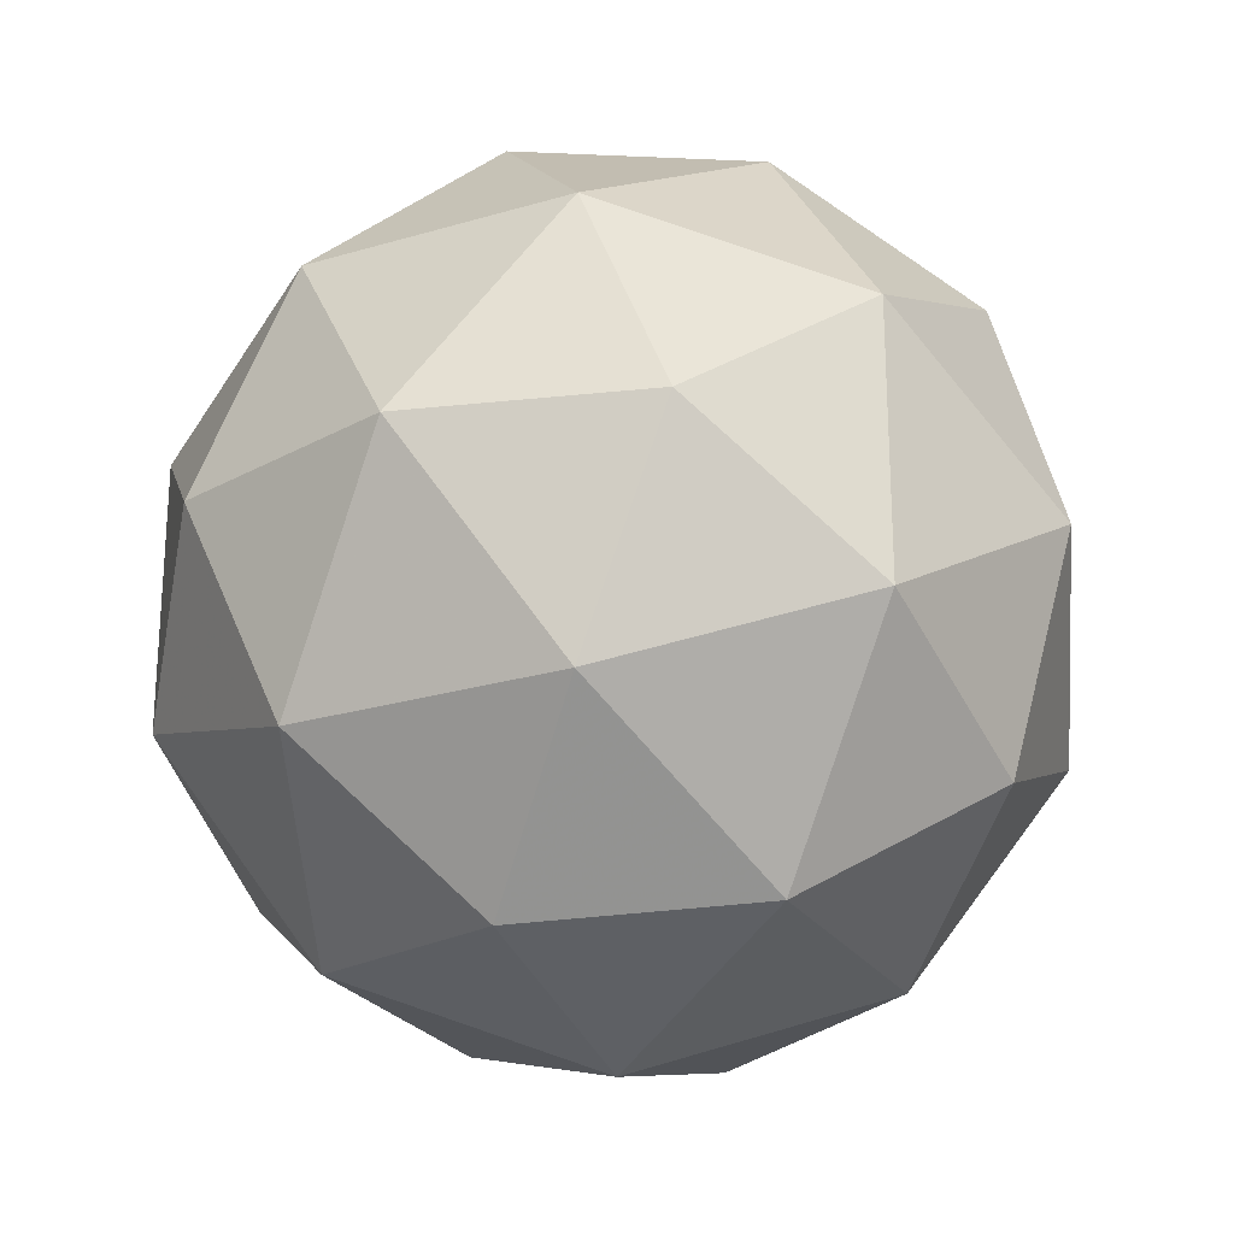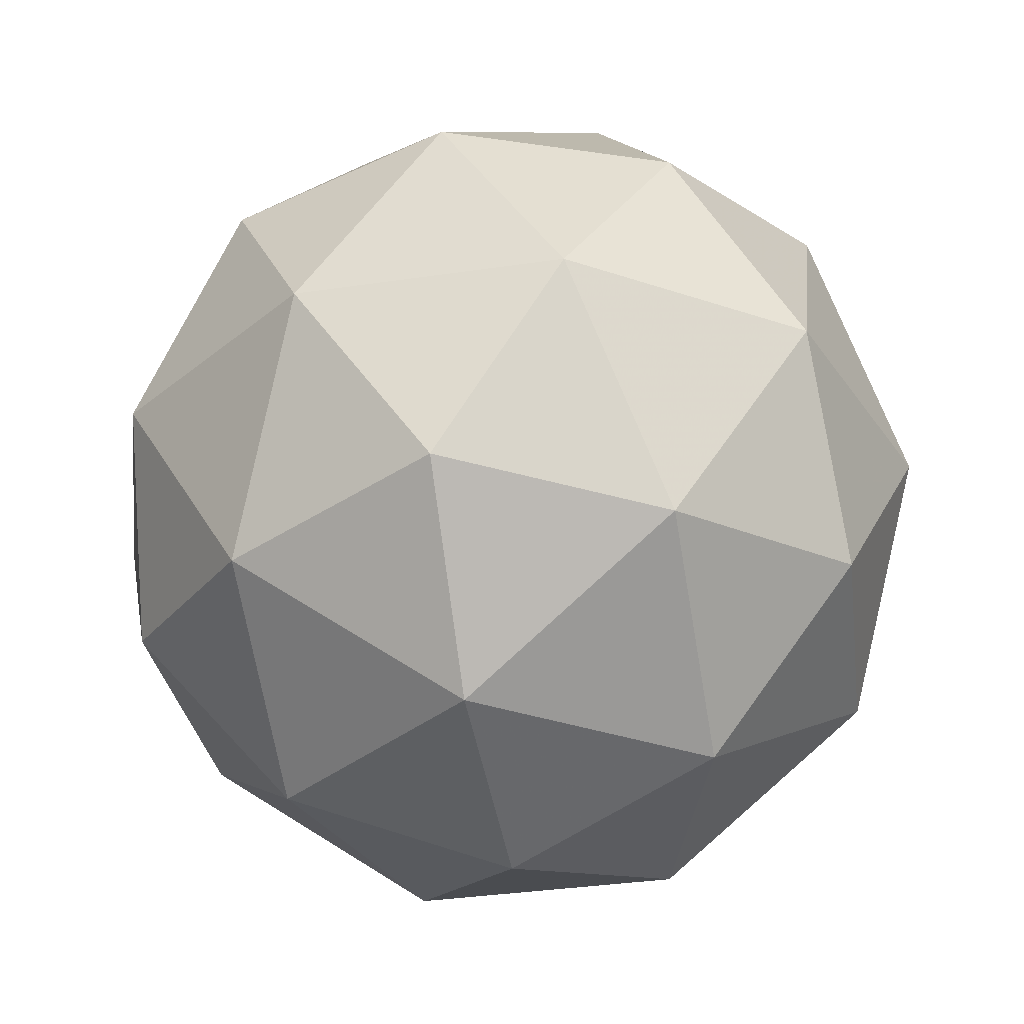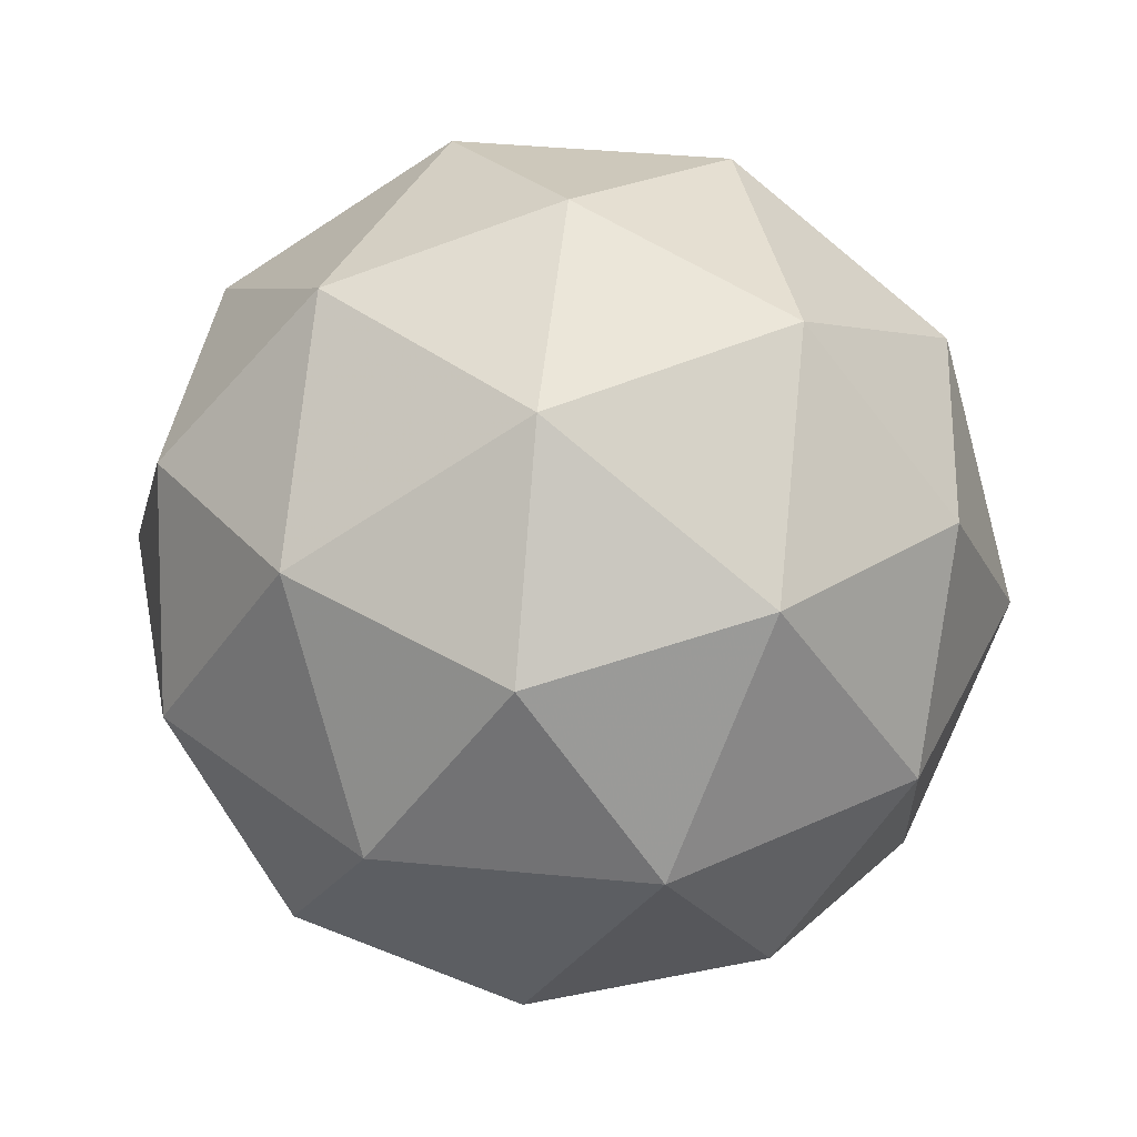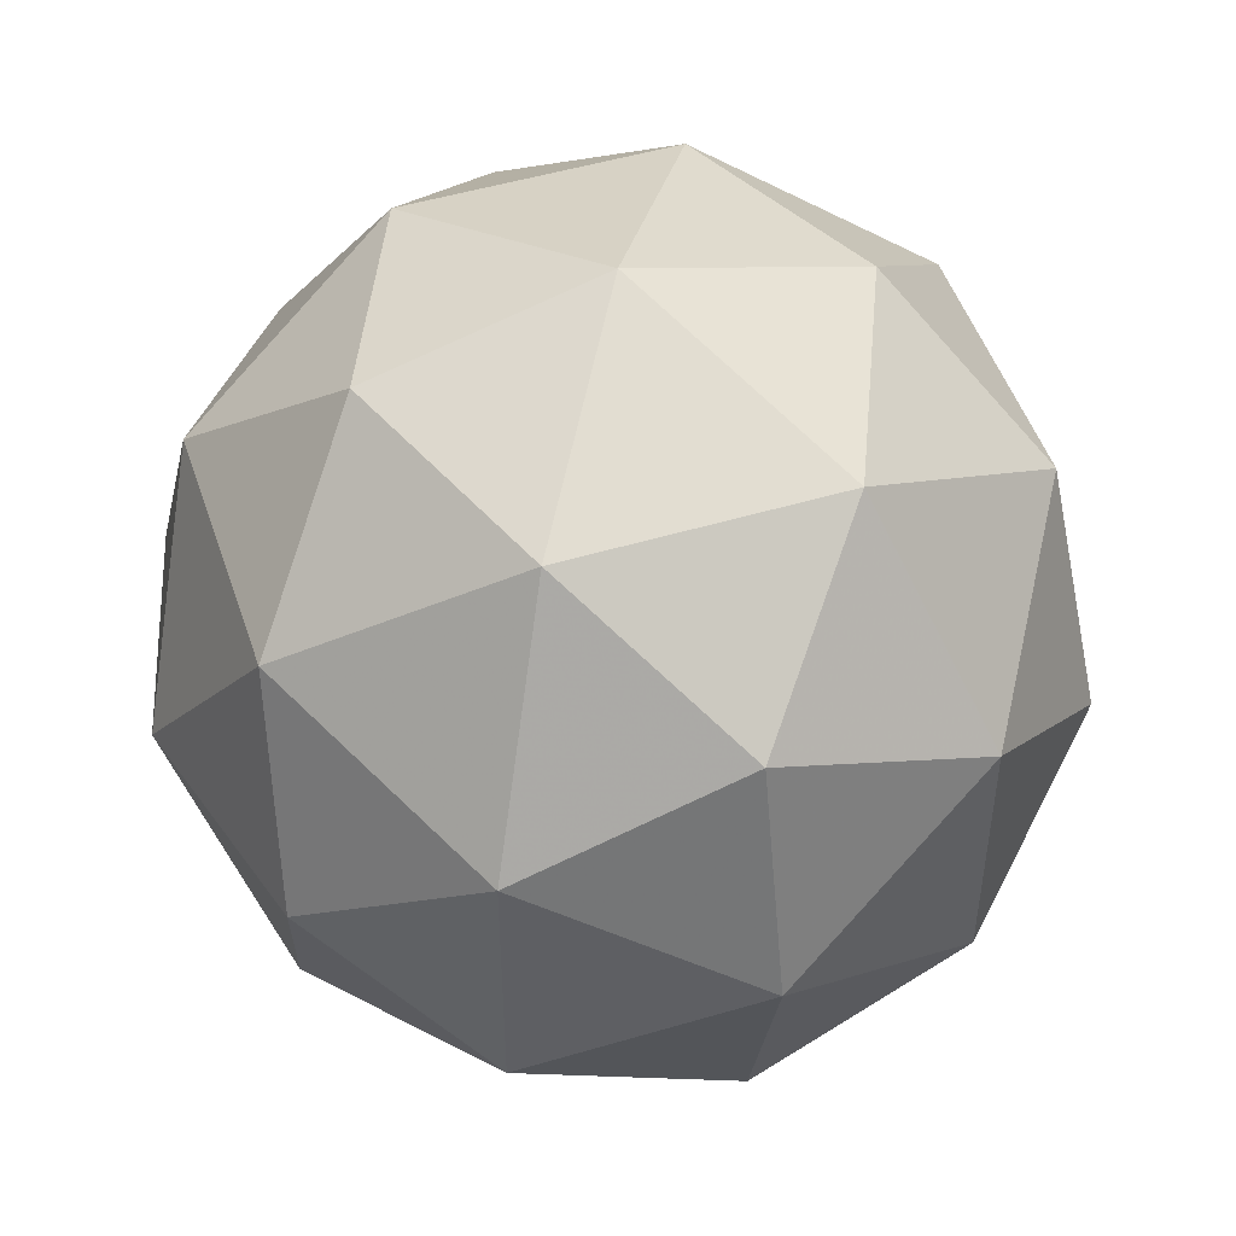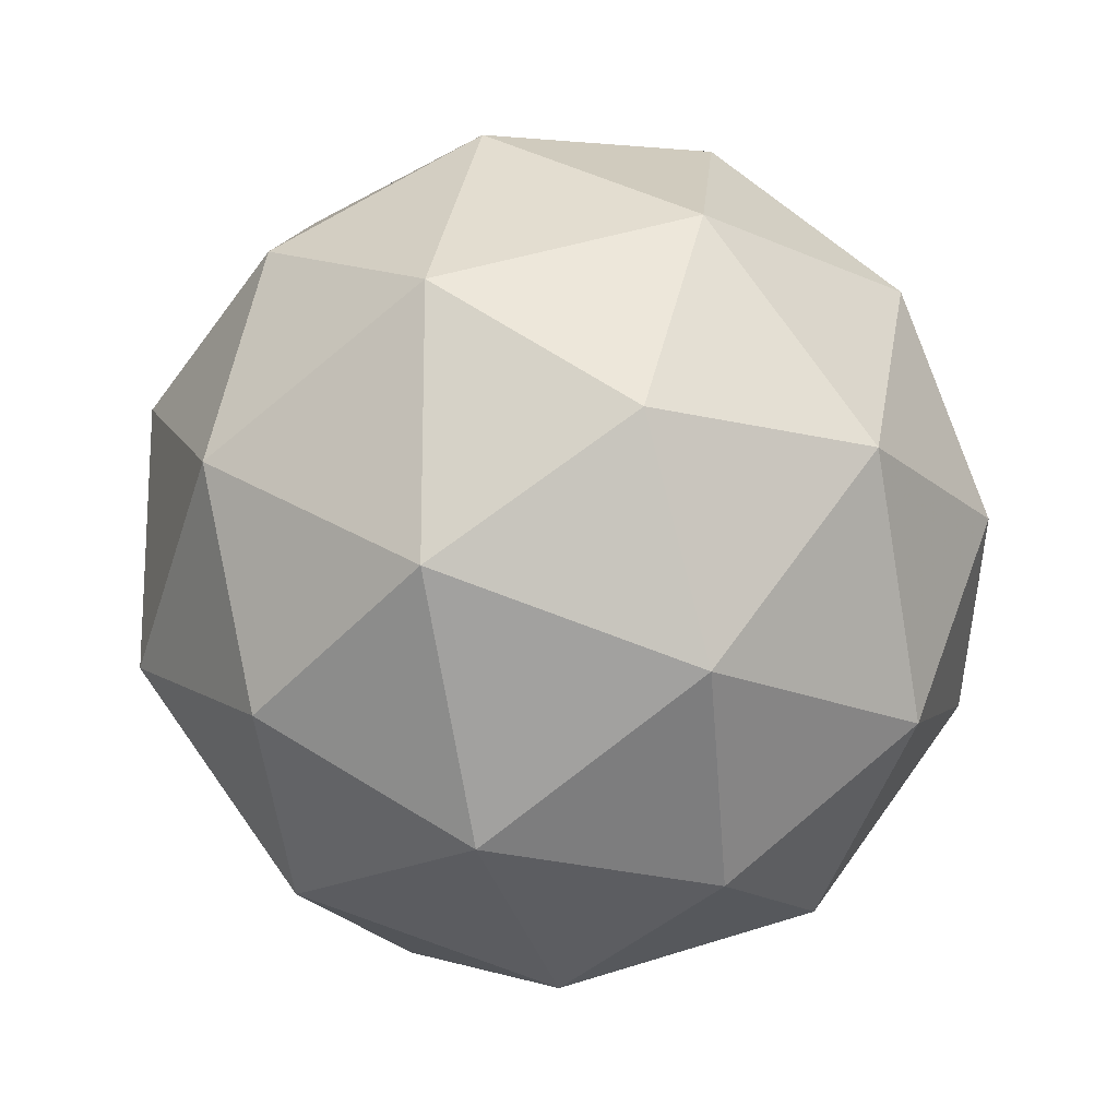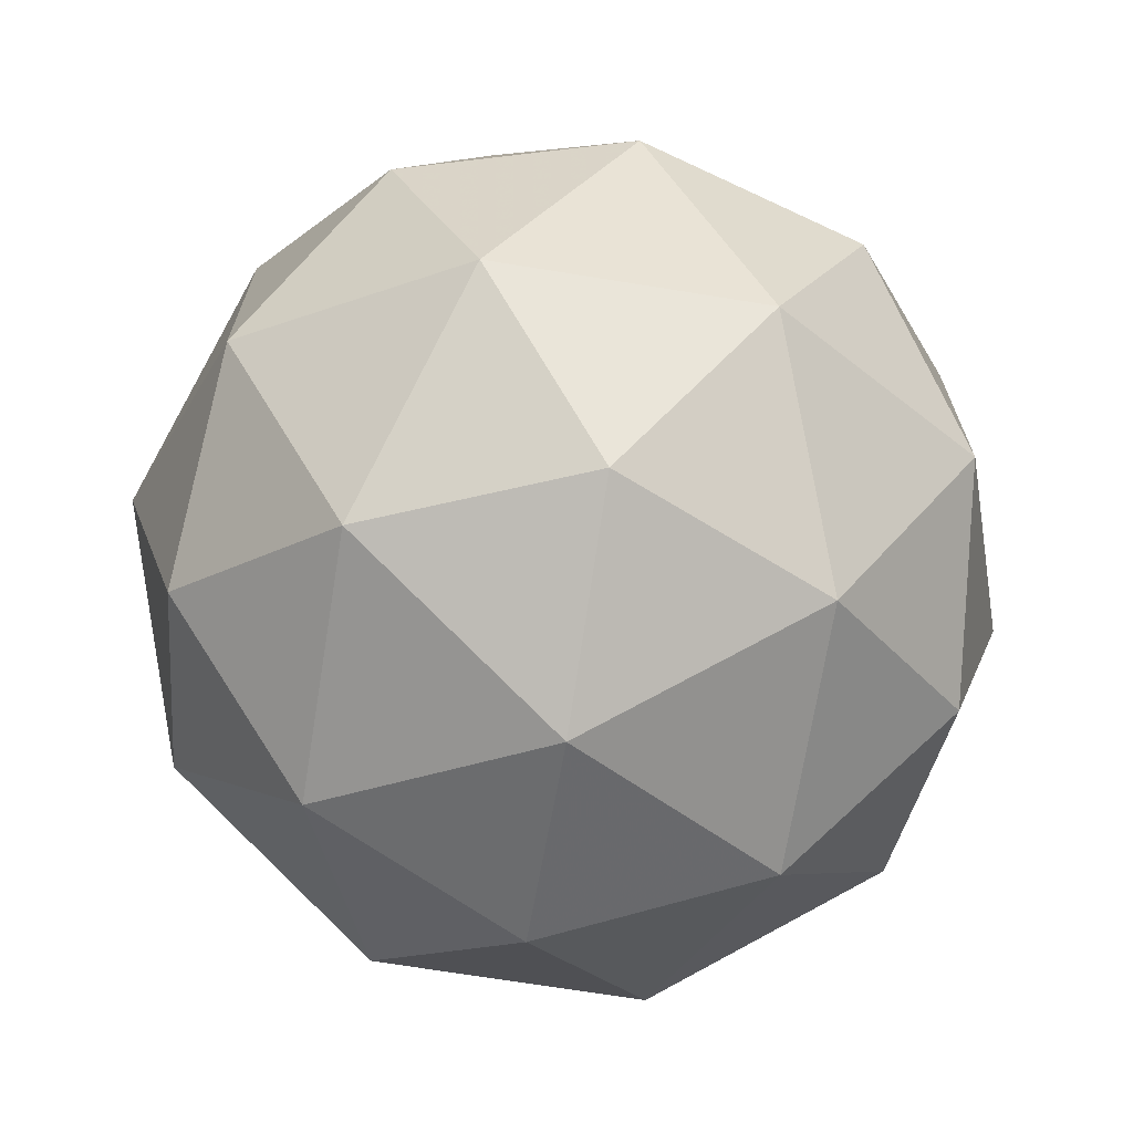
<metadata>
{"format":"obj","ext":"obj","renderer":"f3d","projection":"perspective","resolution":1024,"background":"white","views":[{"elev":-24.9,"azim":-5.8,"up":"+Z"},{"elev":-34.4,"azim":-78.6,"up":"+Y"},{"elev":40.7,"azim":96.7,"up":"+Y"},{"elev":49.4,"azim":-140.0,"up":"+Z"},{"elev":-18.0,"azim":-73.2,"up":"+Z"},{"elev":-69.8,"azim":139.1,"up":"+Z"}]}
</metadata>
<code>
g RMDVR-i8-g166-s1411
v -5754 2784 -2255
v -5664 2816 -2190
v -5788 2816 -2150
v -5602 2901 -2144
v -5575 2884 -2255
v -5864 2816 -2255
v -5788 2816 -2360
v -5664 2816 -2320
v -5554 2994 -2190
v -5812 2901 -2076
v -5698 2884 -2085
v -5754 2994 -2045
v -5941 2901 -2255
v -5898 2884 -2150
v -5953 2994 -2190
v -5812 2901 -2434
v -5898 2884 -2360
v -5877 2994 -2425
v -5602 2901 -2365
v -5698 2884 -2425
v -5630 2994 -2425
v -5630 2994 -2085
v -5877 2994 -2085
v -5953 2994 -2320
v -5754 2994 -2465
v -5554 2994 -2320
v -5696 3088 -2076
v -5609 3105 -2150
v -5719 3173 -2150
v -5906 3088 -2144
v -5809 3105 -2085
v -5843 3173 -2190
v -5906 3088 -2365
v -5932 3105 -2255
v -5843 3173 -2320
v -5696 3088 -2434
v -5809 3105 -2425
v -5719 3173 -2360
v -5566 3088 -2255
v -5609 3105 -2360
v -5643 3173 -2255
v -5754 3204 -2255
f 1 2 3
f 4 2 5
f 1 3 6
f 1 6 7
f 1 7 8
f 4 5 9
f 10 11 12
f 13 14 15
f 16 17 18
f 19 20 21
f 4 9 22
f 10 12 23
f 13 15 24
f 16 18 25
f 19 21 26
f 27 28 29
f 30 31 32
f 33 34 35
f 36 37 38
f 39 40 41
f 41 38 42
f 41 40 38
f 40 36 38
f 38 35 42
f 38 37 35
f 37 33 35
f 35 32 42
f 35 34 32
f 34 30 32
f 32 29 42
f 32 31 29
f 31 27 29
f 29 41 42
f 29 28 41
f 28 39 41
f 26 40 39
f 26 21 40
f 21 36 40
f 25 37 36
f 25 18 37
f 18 33 37
f 24 34 33
f 24 15 34
f 15 30 34
f 23 31 30
f 23 12 31
f 12 27 31
f 22 28 27
f 22 9 28
f 9 39 28
f 21 25 36
f 21 20 25
f 20 16 25
f 18 24 33
f 18 17 24
f 17 13 24
f 15 23 30
f 15 14 23
f 14 10 23
f 12 22 27
f 12 11 22
f 11 4 22
f 9 26 39
f 9 5 26
f 5 19 26
f 8 20 19
f 8 7 20
f 7 16 20
f 7 17 16
f 7 6 17
f 6 13 17
f 6 14 13
f 6 3 14
f 3 10 14
f 5 8 19
f 5 2 8
f 2 1 8
f 3 11 10
f 3 2 11
f 2 4 11
f 2 4 11

</code>
